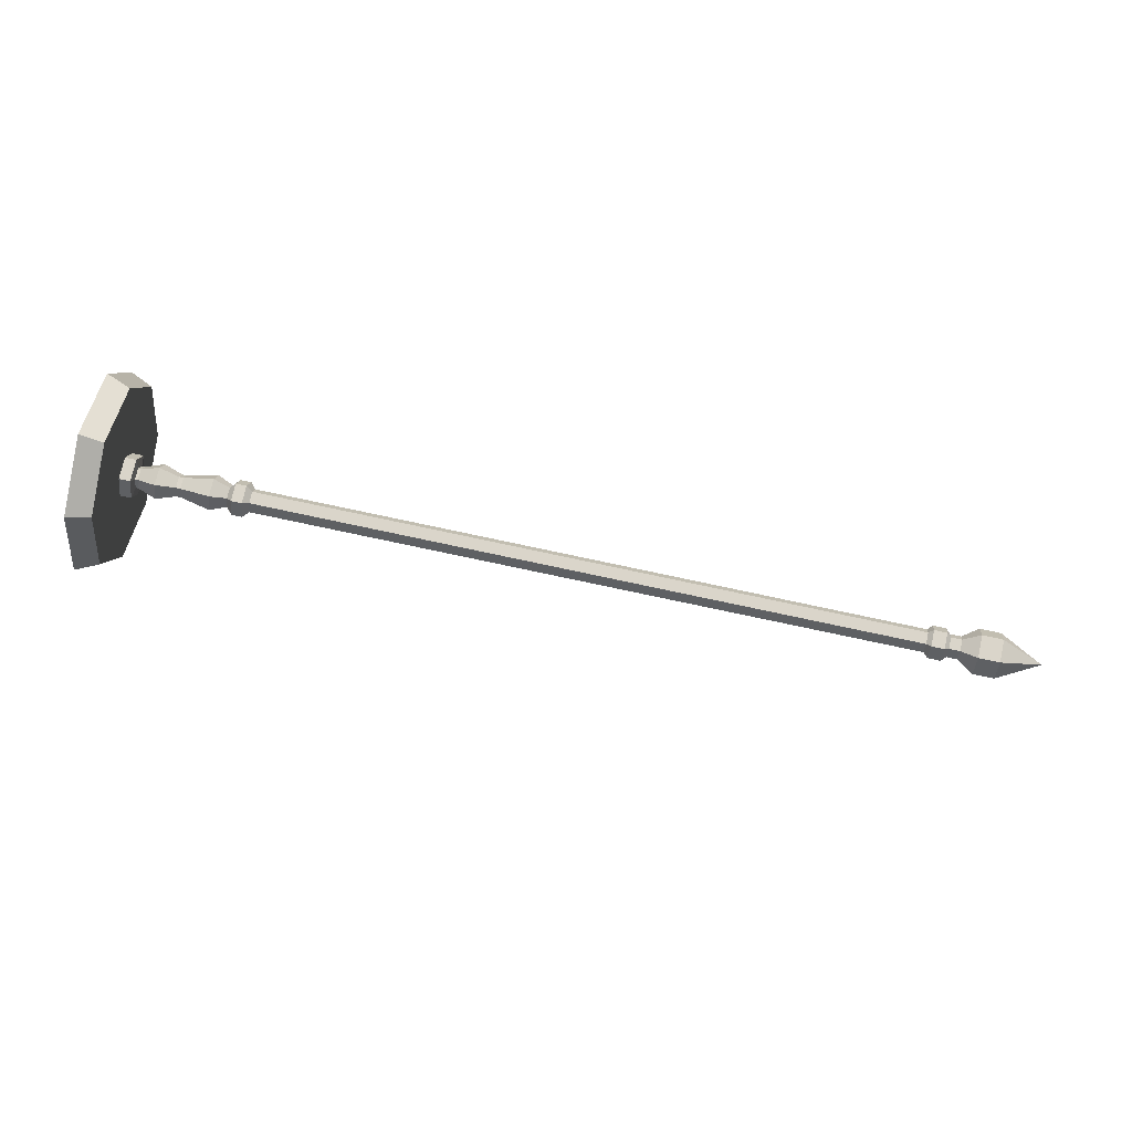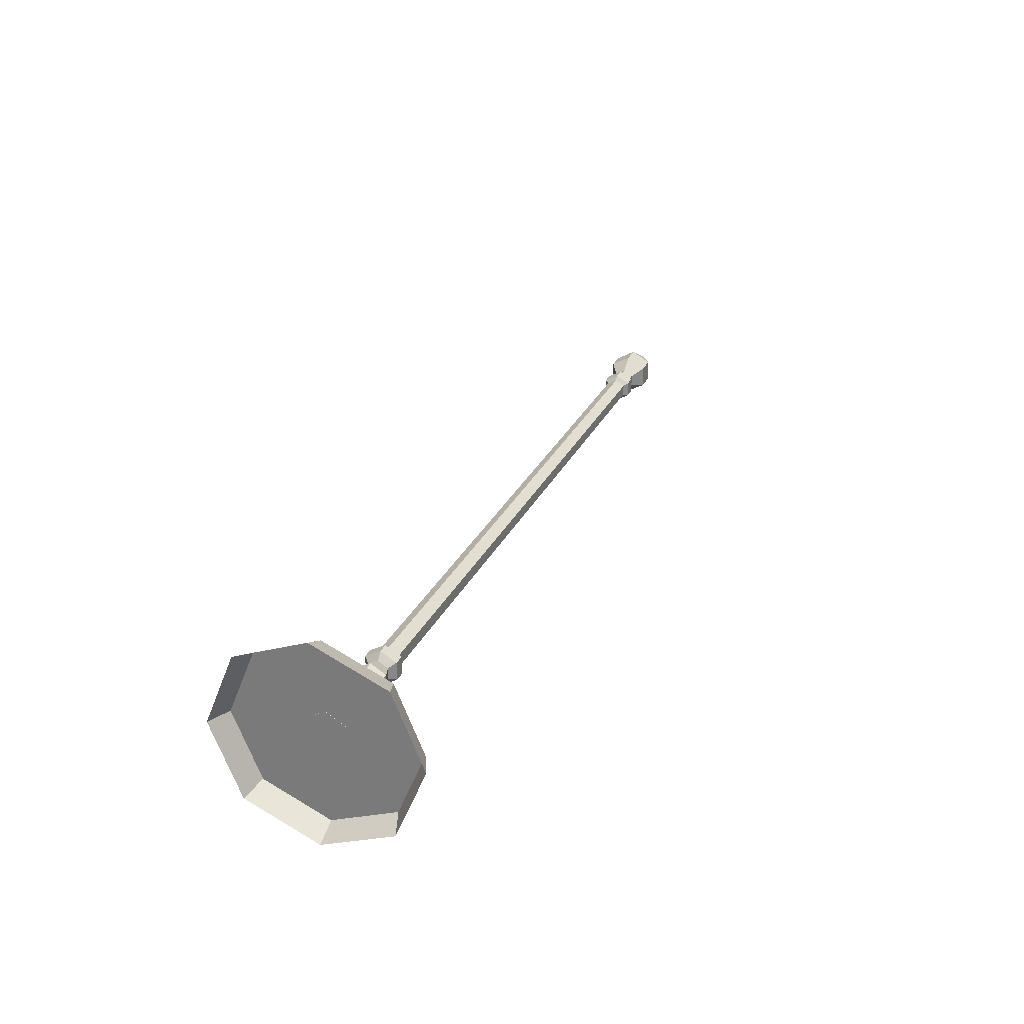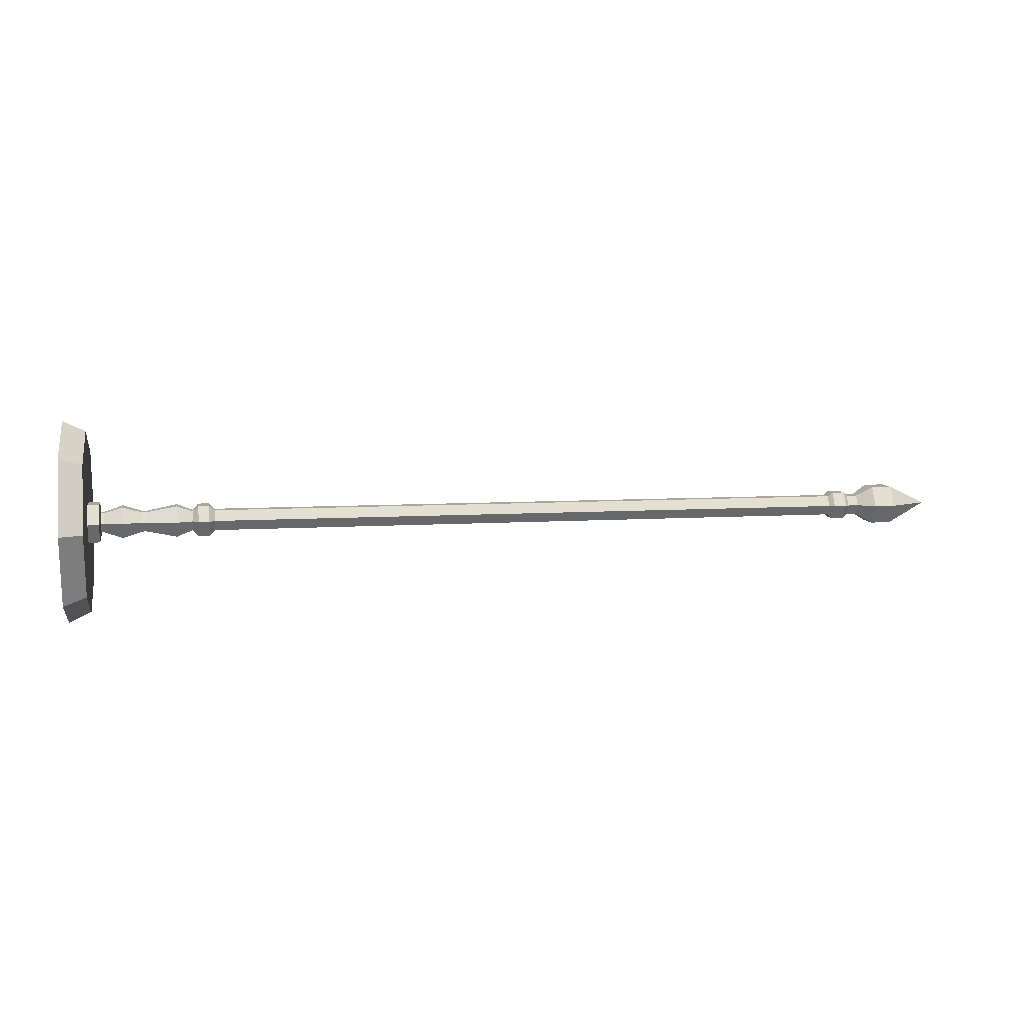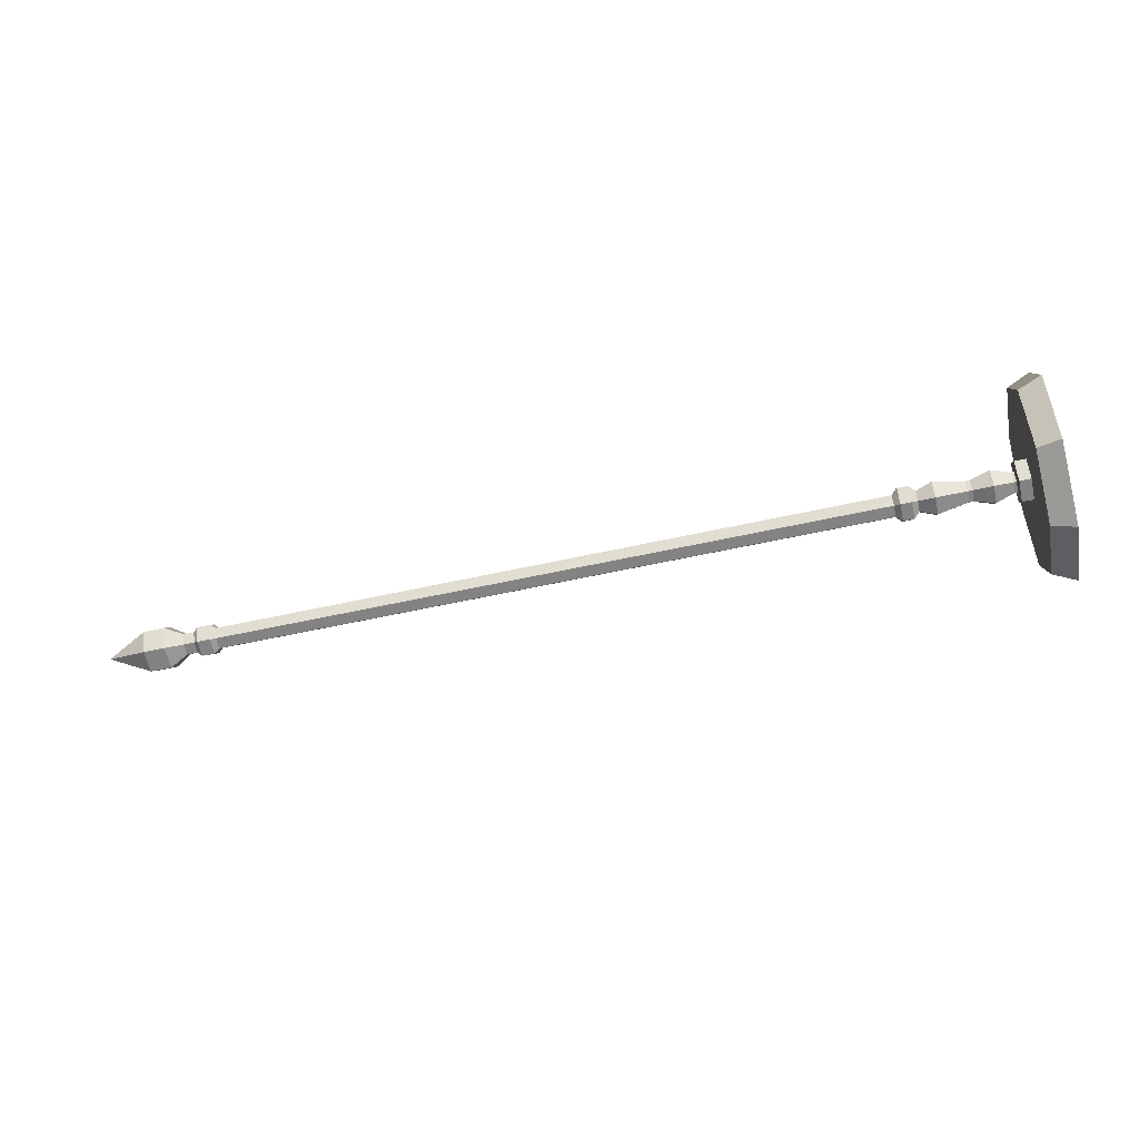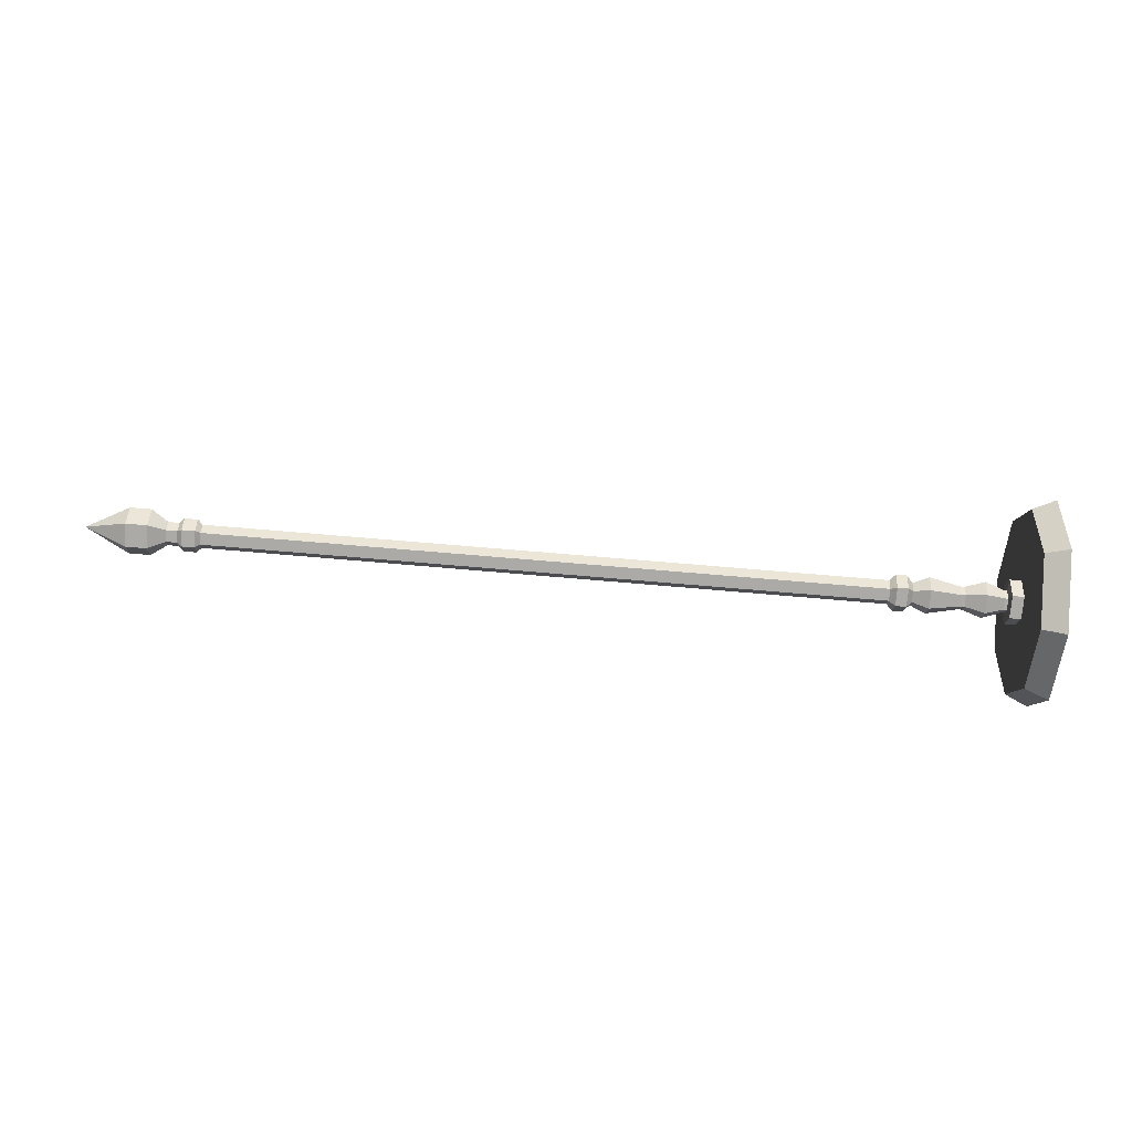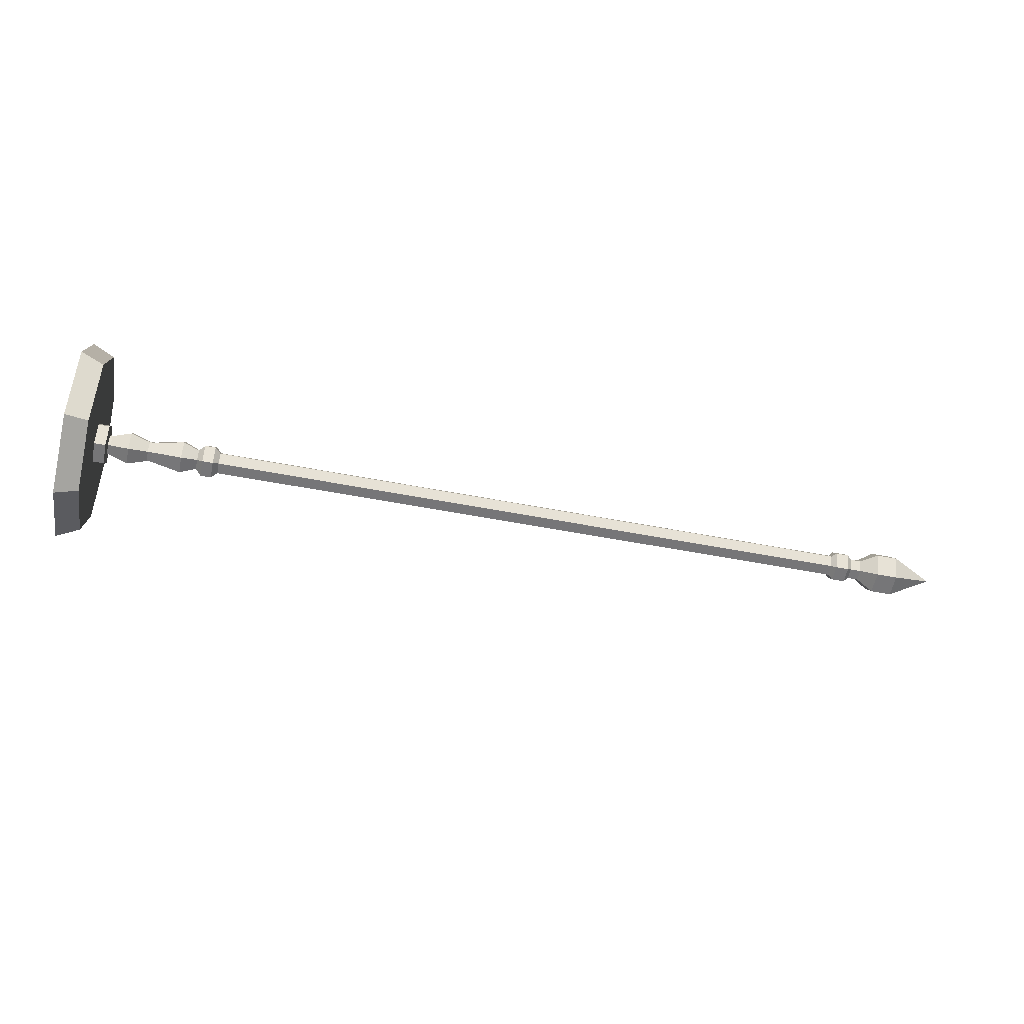
<metadata>
{"format":"obj","ext":"obj","renderer":"f3d","projection":"perspective","resolution":1024,"background":"white","views":[{"elev":74.3,"azim":12.2,"up":"+Y"},{"elev":27.6,"azim":-68.7,"up":"+Z"},{"elev":7.8,"azim":-10.1,"up":"+Y"},{"elev":-61.0,"azim":-167.4,"up":"+Y"},{"elev":-75.8,"azim":175.2,"up":"+Y"},{"elev":-56.9,"azim":-11.3,"up":"+Y"}]}
</metadata>
<code>
v 5.443 4.596 2.665
v 5.443 4.596 -2.708
v 5.443 -0.05704 -5.394
v 5.443 -4.71 -2.708
v 5.443 -4.71 2.665
v 5.443 -0.05704 5.351
v 8.265 4.596 2.665
v 8.265 -0.05704 5.351
v 8.265 -4.71 2.665
v 8.265 -4.71 -2.708
v 8.265 -0.05704 -5.394
v 8.265 4.596 -2.708
v 13.79 3.737 2.169
v 13.79 3.737 -2.212
v 13.79 -0.05704 -4.403
v 13.79 -3.851 -2.212
v 13.79 -3.851 2.169
v 13.79 -0.05704 4.36
v 19.54 2.346 1.366
v 19.54 2.346 -1.408
v 19.54 -0.05704 -2.796
v 19.54 -2.46 -1.408
v 19.54 -2.46 1.366
v 19.54 -0.05704 2.753
v 18.47 2.346 1.366
v 18.47 -0.05704 2.753
v 18.47 -2.46 1.366
v 18.47 -2.46 -1.408
v 18.47 -0.05704 -2.796
v 18.47 2.346 -1.408
v 26.93 3.737 2.169
v 26.93 3.737 -2.212
v 26.93 -0.05704 -4.403
v 26.93 -3.851 -2.212
v 26.93 -3.851 2.169
v 26.93 -0.05704 4.36
v 9.231 2.303 1.341
v 9.231 -0.05704 2.704
v 9.231 -2.417 1.341
v 9.231 -2.417 -1.384
v 9.231 -0.05704 -2.747
v 9.231 2.303 -1.384
v 8.551 2.303 1.341
v 8.551 -0.05704 2.704
v 8.551 -2.417 1.341
v 8.551 -2.417 -1.384
v 8.551 -0.05704 -2.747
v 8.551 2.303 -1.384
v 30.79 2.292 1.335
v 30.79 2.292 -1.378
v 30.79 -0.05704 -2.734
v 30.79 -2.407 -1.378
v 30.79 -2.407 1.335
v 30.79 -0.05704 2.692
v 32.23 3.737 2.169
v 32.23 3.737 -2.212
v 32.23 -0.05704 -4.403
v 32.23 -3.851 -2.212
v 32.23 -3.851 2.169
v 32.23 -0.05704 4.36
v 34.84 3.737 2.169
v 34.84 3.737 -2.212
v 34.84 -0.05704 -4.403
v 34.84 -3.851 -2.212
v 34.84 -3.851 2.169
v 34.84 -0.05704 4.36
v 208 4.677 2.712
v 208 4.677 -2.754
v 208 -0.05705 -5.487
v 208 -4.791 -2.754
v 208 -4.791 2.712
v 208 -0.05705 5.445
v 213 4.677 2.712
v 213 4.677 -2.754
v 213 -0.05705 -5.487
v 213 -4.791 -2.754
v 213 -4.791 2.712
v 213 -0.05705 5.445
v 36.21 2.439 1.42
v 204 2.346 1.366
v 36.21 2.439 -1.462
v 204 2.346 -1.409
v 36.21 -0.05704 -2.903
v 204 -0.05705 -2.796
v 36.21 -2.553 -1.462
v 204 -2.46 -1.409
v 36.21 -2.553 1.42
v 204 -2.46 1.366
v 36.21 -0.05704 2.861
v 204 -0.05705 2.754
v 223.1 -0.05703 -0.02127
v 201.5 2.352 1.369
v 201.5 -0.05705 2.76
v 201.5 -2.466 1.369
v 201.5 -2.466 -1.412
v 201.5 -0.05705 -2.803
v 201.5 2.352 -1.412
v 196.2 2.354 1.371
v 196.2 -0.05705 2.763
v 196.2 -2.468 1.371
v 196.2 -2.468 -1.413
v 196.2 -0.05705 -2.805
v 196.2 2.354 -1.413
v 200.4 3.352 1.947
v 200.4 -0.05705 3.915
v 197.3 3.354 1.948
v 197.3 -0.05705 3.917
v 197.3 -3.468 1.948
v 200.4 -3.466 1.947
v 197.3 -3.468 -1.99
v 200.4 -3.466 -1.99
v 197.3 -0.05705 -3.96
v 200.4 -0.05704 -3.958
v 197.3 3.354 -1.99
v 200.4 3.352 -1.99
v 4e-06 17.73 -17.73
v -0 25.08 0
v 0 17.73 17.73
v 2e-06 0 25.08
v 0 -17.73 17.73
v -0 -25.08 -0
v 0 -17.73 -17.73
v -2e-06 0 -25.08
v 5.497 15.92 -15.92
v 5.497 22.51 3e-06
v 5.497 15.92 15.92
v 5.497 -0 22.51
v 5.497 -15.92 15.92
v 5.497 -22.51 3e-06
v 5.497 -15.92 -15.92
v 5.497 -0 -22.51
v 5.497 -0 3e-06
f 13 14 42 37
f 14 15 41 42
f 15 16 40 41
f 16 17 39 40
f 17 18 38 39
f 18 13 37 38
f 1 2 3 4 5 6
f 8 7 1 6
f 9 8 6 5
f 10 9 5 4
f 11 10 4 3
f 12 11 3 2
f 7 12 2 1
f 19 20 30 25
f 20 21 29 30
f 21 22 28 29
f 22 23 27 28
f 23 24 26 27
f 24 19 25 26
f 31 32 20 19
f 32 33 21 20
f 33 34 22 21
f 34 35 23 22
f 35 36 24 23
f 36 31 19 24
f 26 25 13 18
f 27 26 18 17
f 28 27 17 16
f 29 28 16 15
f 30 29 15 14
f 25 30 14 13
f 49 50 32 31
f 50 51 33 32
f 51 52 34 33
f 52 53 35 34
f 53 54 36 35
f 54 49 31 36
f 38 37 43 44
f 39 38 44 45
f 40 39 45 46
f 41 40 46 47
f 42 41 47 48
f 37 42 48 43
f 44 43 7 8
f 45 44 8 9
f 46 45 9 10
f 47 46 10 11
f 48 47 11 12
f 43 48 12 7
f 55 56 50 49
f 56 57 51 50
f 57 58 52 51
f 58 59 53 52
f 59 60 54 53
f 60 55 49 54
f 61 62 56 55
f 62 63 57 56
f 63 64 58 57
f 64 65 59 58
f 65 66 60 59
f 66 61 55 60
f 73 74 68 67
f 74 75 69 68
f 75 76 70 69
f 76 77 71 70
f 77 78 72 71
f 78 73 67 72
f 74 73 91
f 75 74 91
f 76 75 91
f 77 76 91
f 78 77 91
f 73 78 91
f 97 92 80 82
f 80 92 93 90
f 96 97 82 84
f 95 96 84 86
f 94 95 86 88
f 93 94 88 90
f 79 81 62 61
f 81 83 63 62
f 83 85 64 63
f 85 87 65 64
f 87 89 66 65
f 89 79 61 66
f 67 68 82 80
f 68 69 84 82
f 69 70 86 84
f 70 71 88 86
f 71 72 90 88
f 72 67 80 90
f 105 104 106 107
f 107 108 109 105
f 108 110 111 109
f 110 112 113 111
f 112 114 115 113
f 114 106 104 115
f 99 98 79 89
f 87 100 99 89
f 85 101 100 87
f 83 102 101 85
f 81 103 102 83
f 79 98 103 81
f 93 92 104 105
f 98 99 107 106
f 99 100 108 107
f 94 93 105 109
f 100 101 110 108
f 95 94 109 111
f 101 102 112 110
f 96 95 111 113
f 102 103 114 112
f 97 96 113 115
f 103 98 106 114
f 92 97 115 104
f 116 117 125 124
f 117 118 126 125
f 118 119 127 126
f 119 120 128 127
f 120 121 129 128
f 121 122 130 129
f 122 123 131 130
f 123 116 124 131
f 124 125 132
f 125 126 132
f 126 127 132
f 127 128 132
f 128 129 132
f 129 130 132
f 130 131 132
f 131 124 132

</code>
